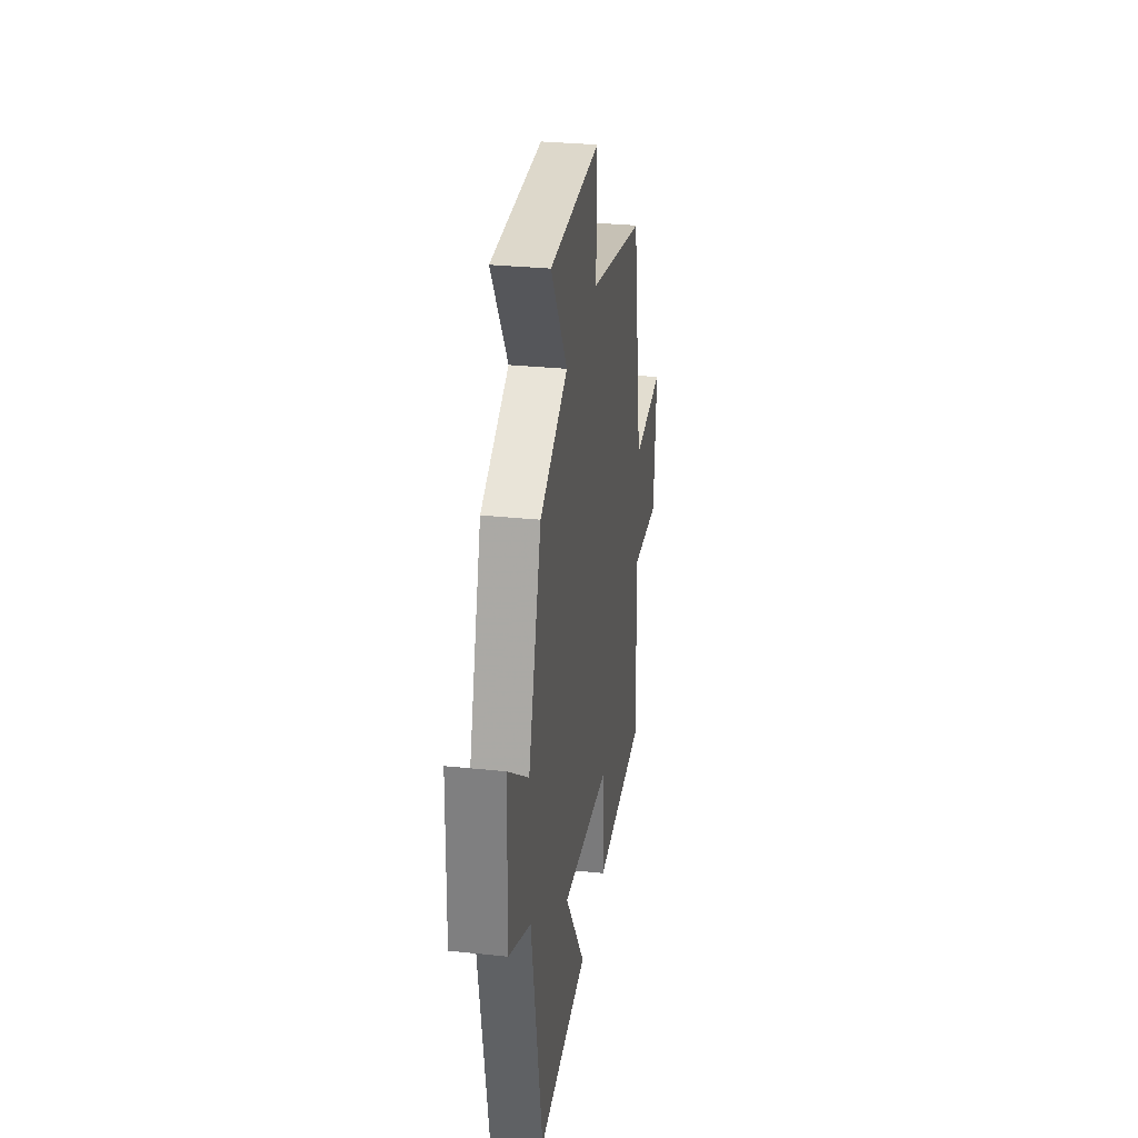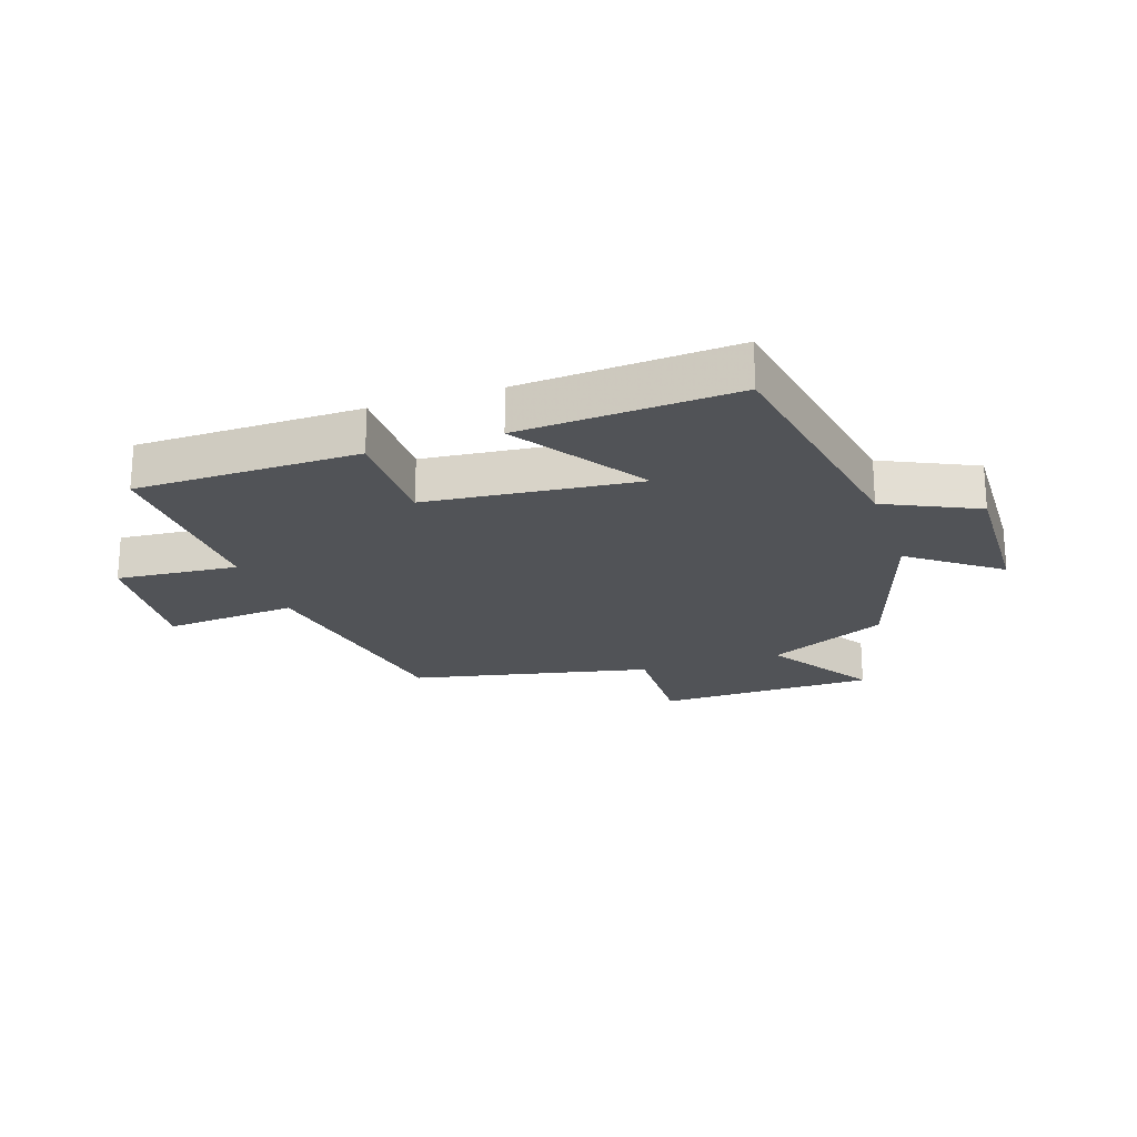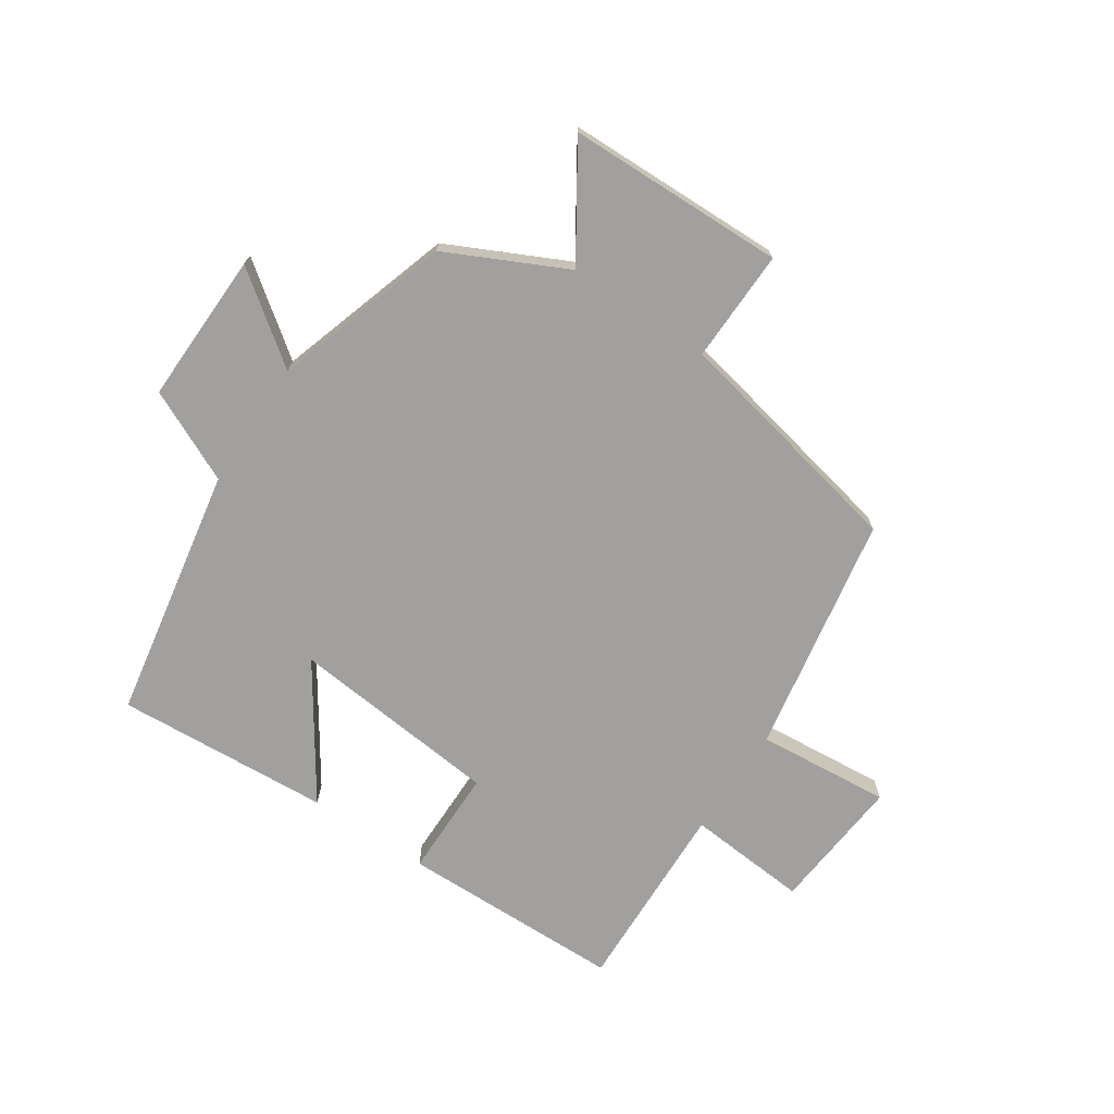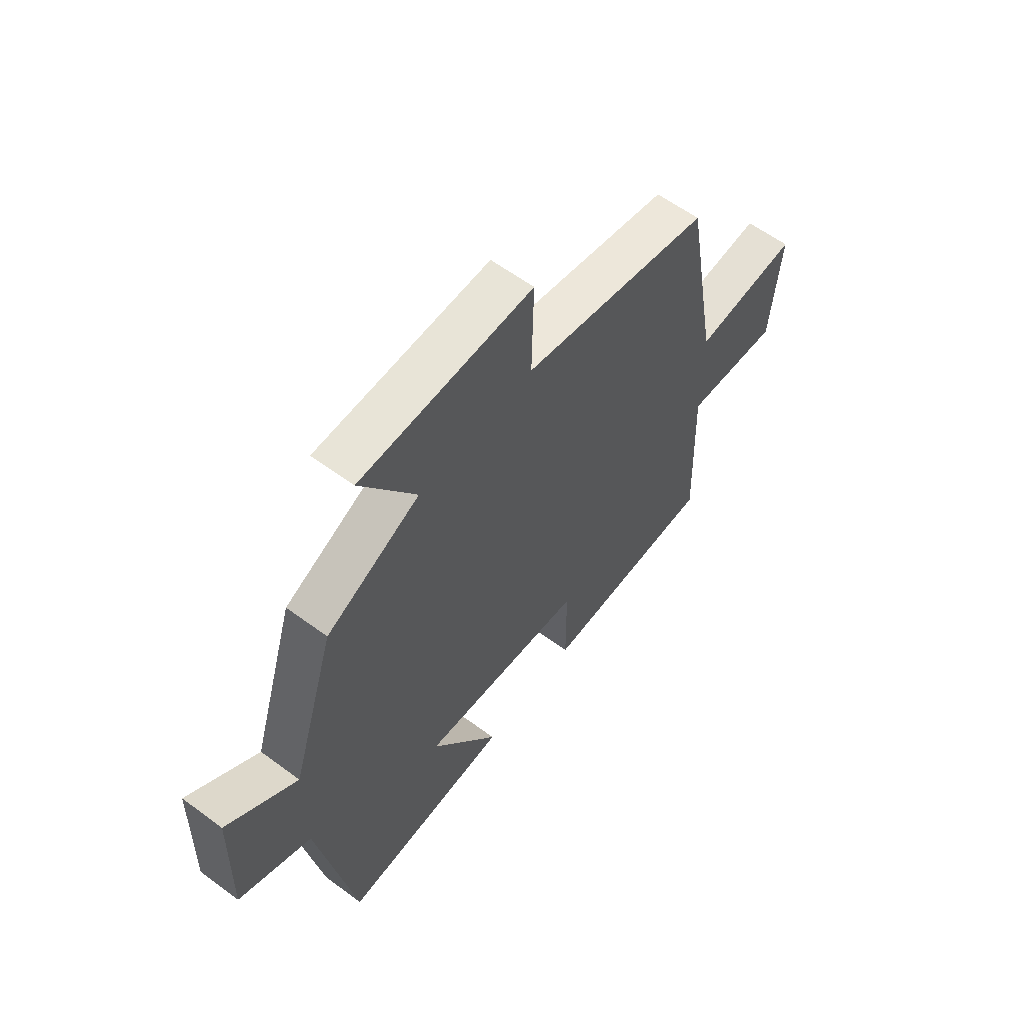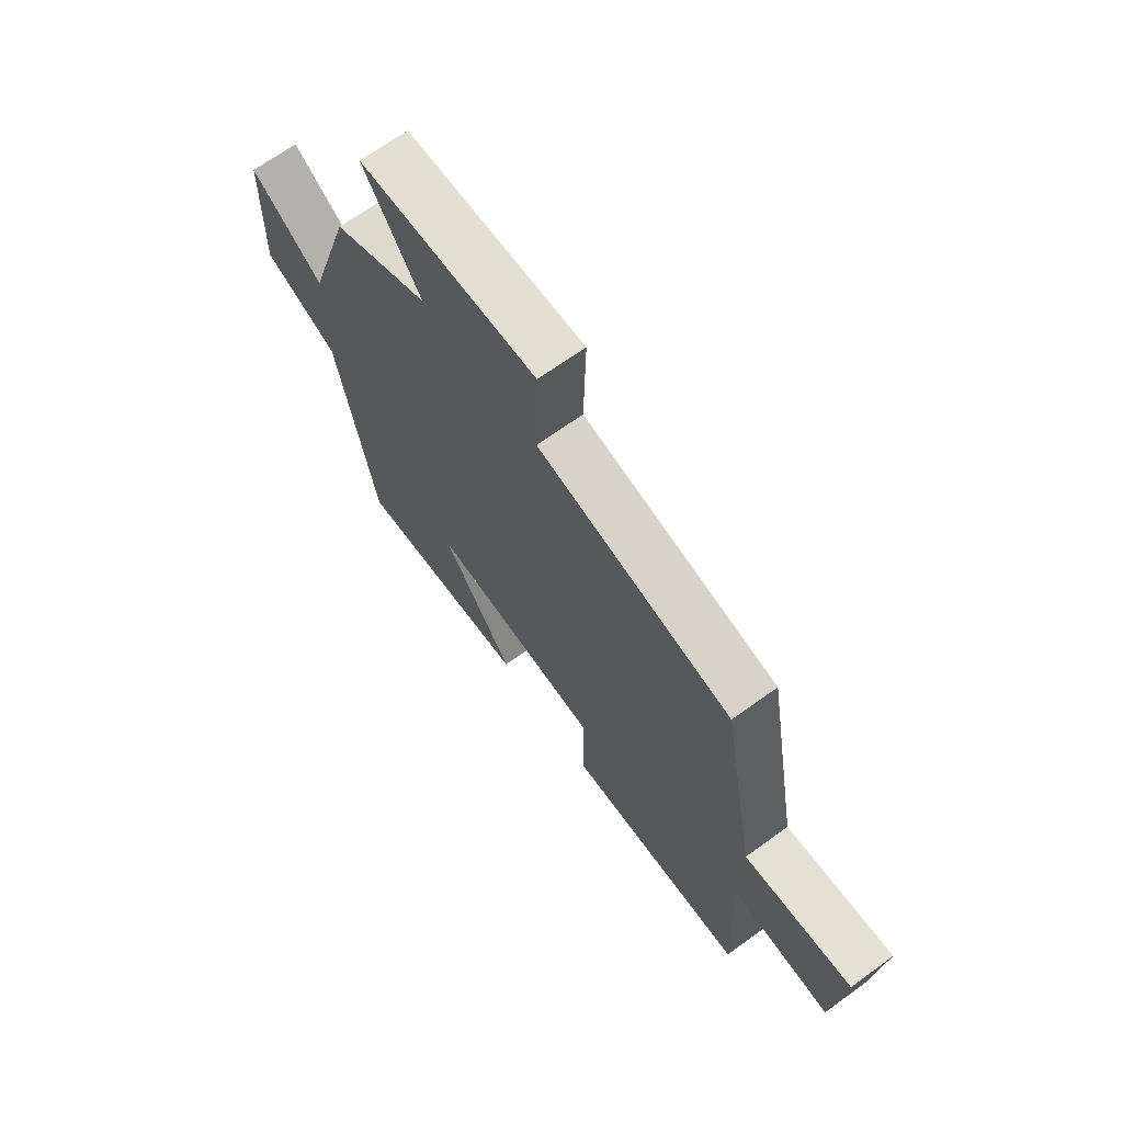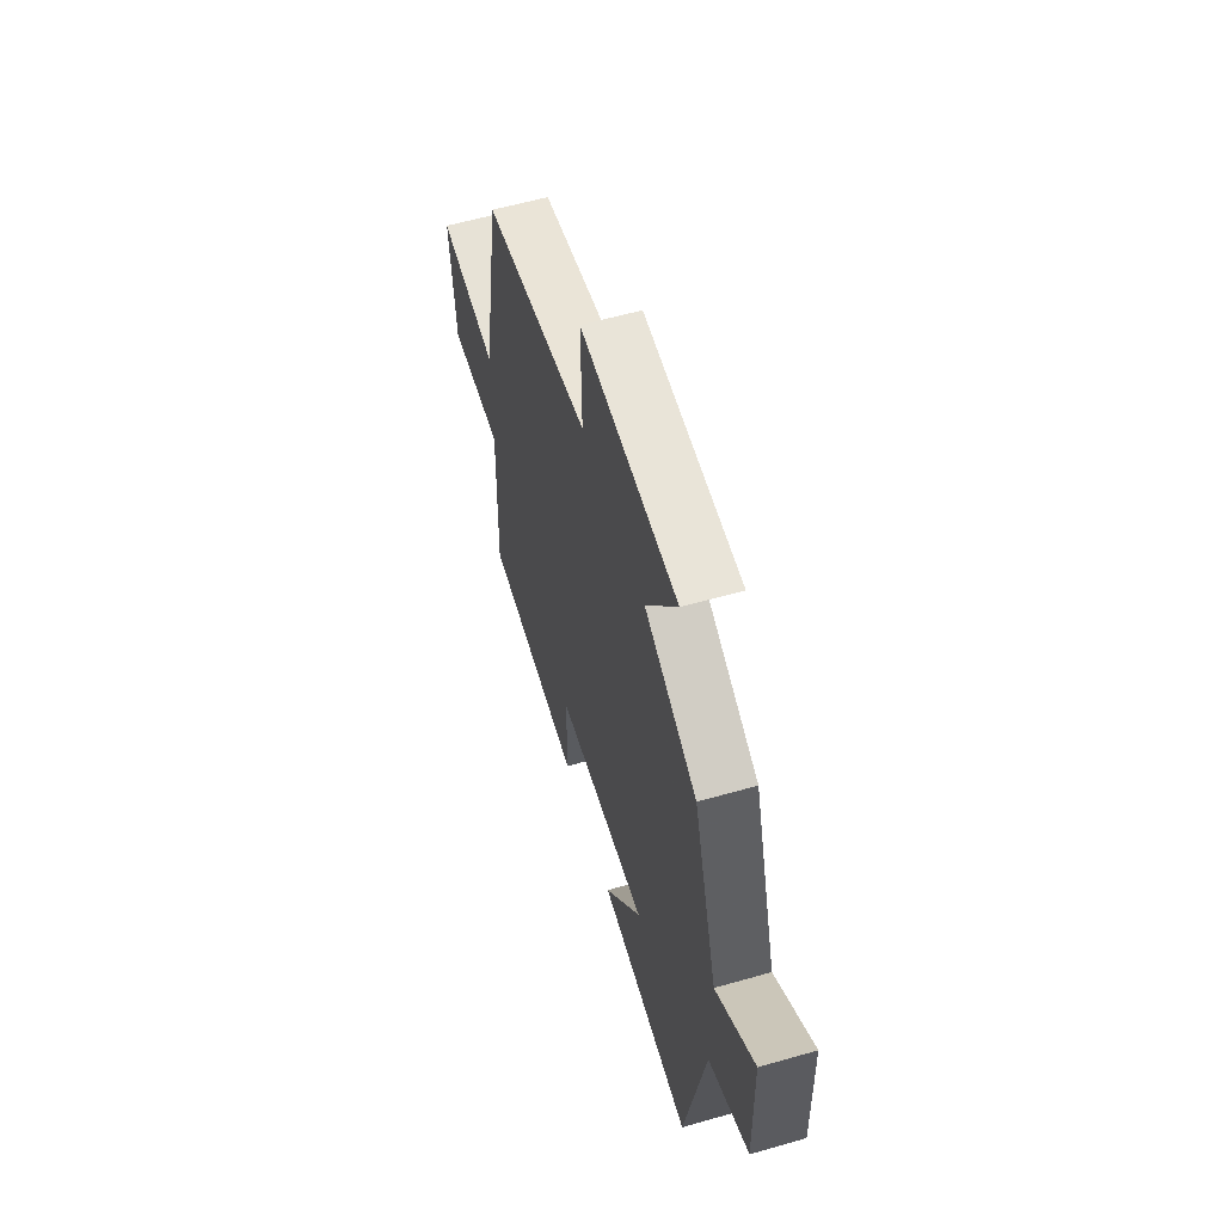
<metadata>
{"format":"obj","ext":"obj","renderer":"f3d","projection":"perspective","resolution":1024,"background":"white","views":[{"elev":30.2,"azim":-81.3,"up":"+Z"},{"elev":-21.8,"azim":-161.7,"up":"+Y"},{"elev":-71.8,"azim":-33.8,"up":"+Y"},{"elev":59.9,"azim":-52.8,"up":"+Z"},{"elev":67.9,"azim":54.1,"up":"+Z"},{"elev":58.8,"azim":-106.4,"up":"+Z"}]}
</metadata>
<code>
v -0.423 0.07 -0.524
v -0.5 0.07 -0.103
v -0.653 0.07 -0.032
v -0.647 0.07 0.22
v -0.5 0.07 0.111
v -0.408 0.07 0.404
v -0.211 0.07 0.5
v -0.327 0.07 0.679
v 0.035 0.07 0.687
v 0.031 0.07 0.5
v 0.429 0.07 0.417
v 0.5 0.07 0.019
v 0.722 0.07 0.039
v 0.702 0.07 -0.187
v 0.5 0.07 -0.171
v 0.511 0.07 -0.493
v 0.14 0.07 -0.5
v 0.139 0.07 -0.319
v -0.211 0.07 -0.285
v -0.066 0.07 -0.5
v -0.423 0 -0.524
v -0.5 0 -0.103
v -0.653 0 -0.032
v -0.647 0 0.22
v -0.5 0 0.111
v -0.408 0 0.404
v -0.211 0 0.5
v -0.327 0 0.679
v 0.035 0 0.687
v 0.031 0 0.5
v 0.429 0 0.417
v 0.5 0 0.019
v 0.722 0 0.039
v 0.702 0 -0.187
v 0.5 0 -0.171
v 0.511 0 -0.493
v 0.14 0 -0.5
v 0.139 0 -0.319
v -0.211 0 -0.285
v -0.066 0 -0.5
f 19 20 1 2
f 18 19 2
f 15 16 17 18
f 15 18 2 3
f 12 13 14 15
f 10 11 12 15
f 10 15 3
f 7 8 9 10
f 5 6 7 10
f 5 10 3
f 3 4 5
f 22 21 40 39
f 22 39 38
f 38 37 36 35
f 23 22 38 35
f 35 34 33 32
f 35 32 31 30
f 23 35 30
f 30 29 28 27
f 30 27 26 25
f 23 30 25
f 25 24 23
f 1 21 22 2
f 2 22 23 3
f 3 23 24 4
f 4 24 25 5
f 5 25 26 6
f 6 26 27 7
f 7 27 28 8
f 8 28 29 9
f 9 29 30 10
f 10 30 31 11
f 11 31 32 12
f 12 32 33 13
f 13 33 34 14
f 14 34 35 15
f 15 35 36 16
f 16 36 37 17
f 17 37 38 18
f 18 38 39 19
f 19 39 40 20
f 20 40 21 1

</code>
